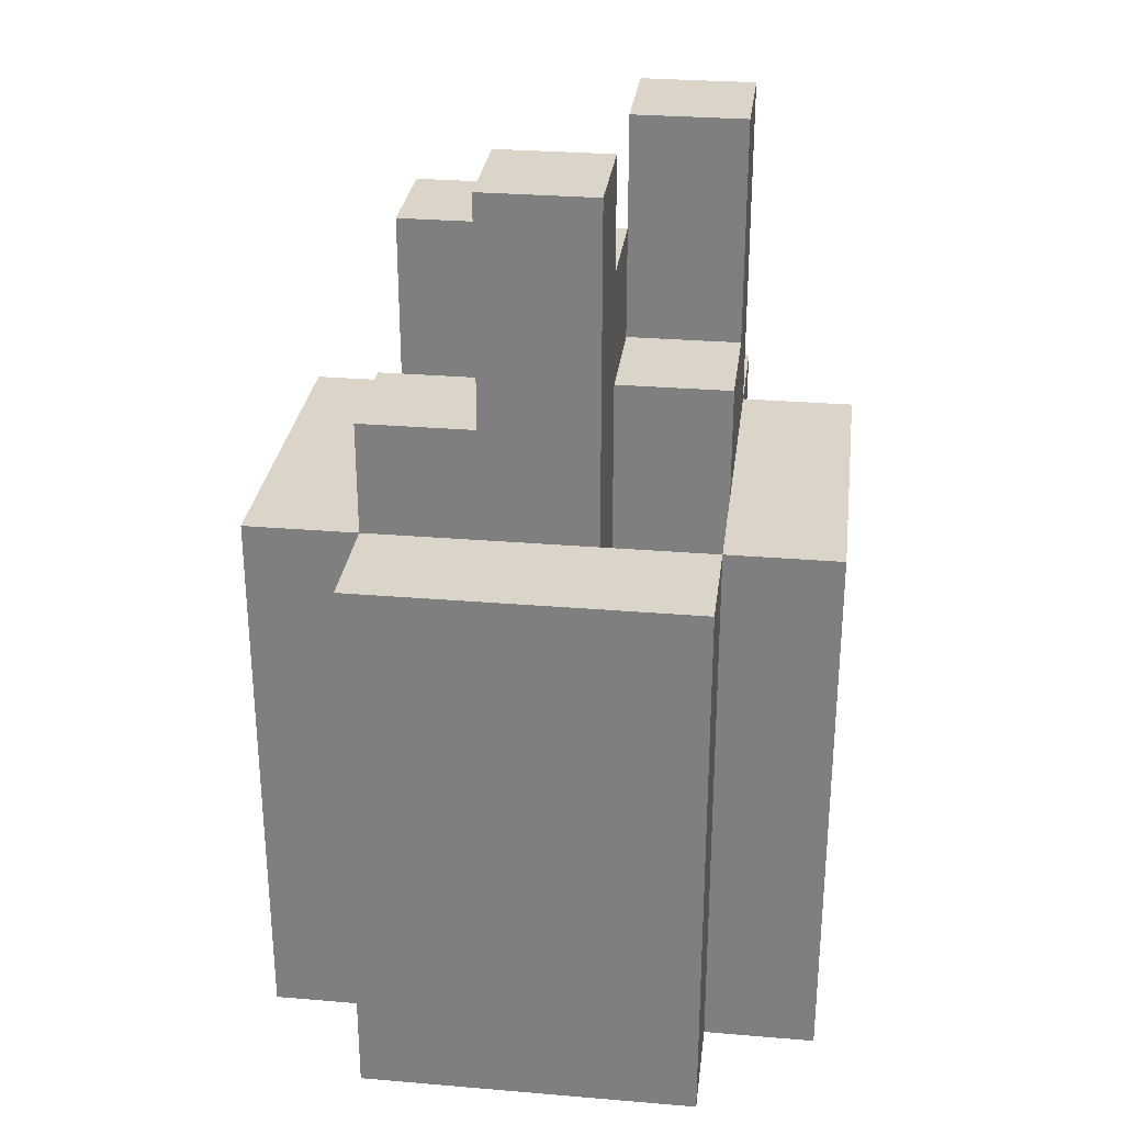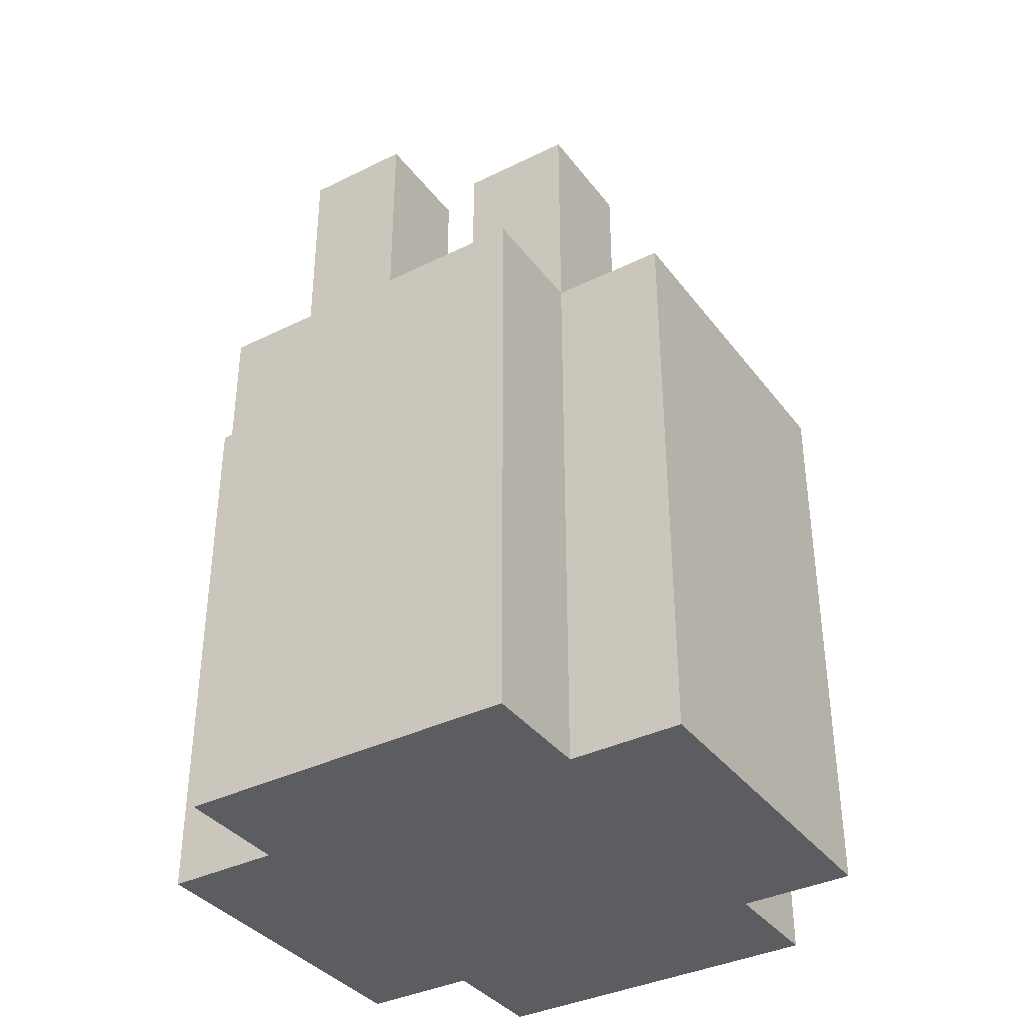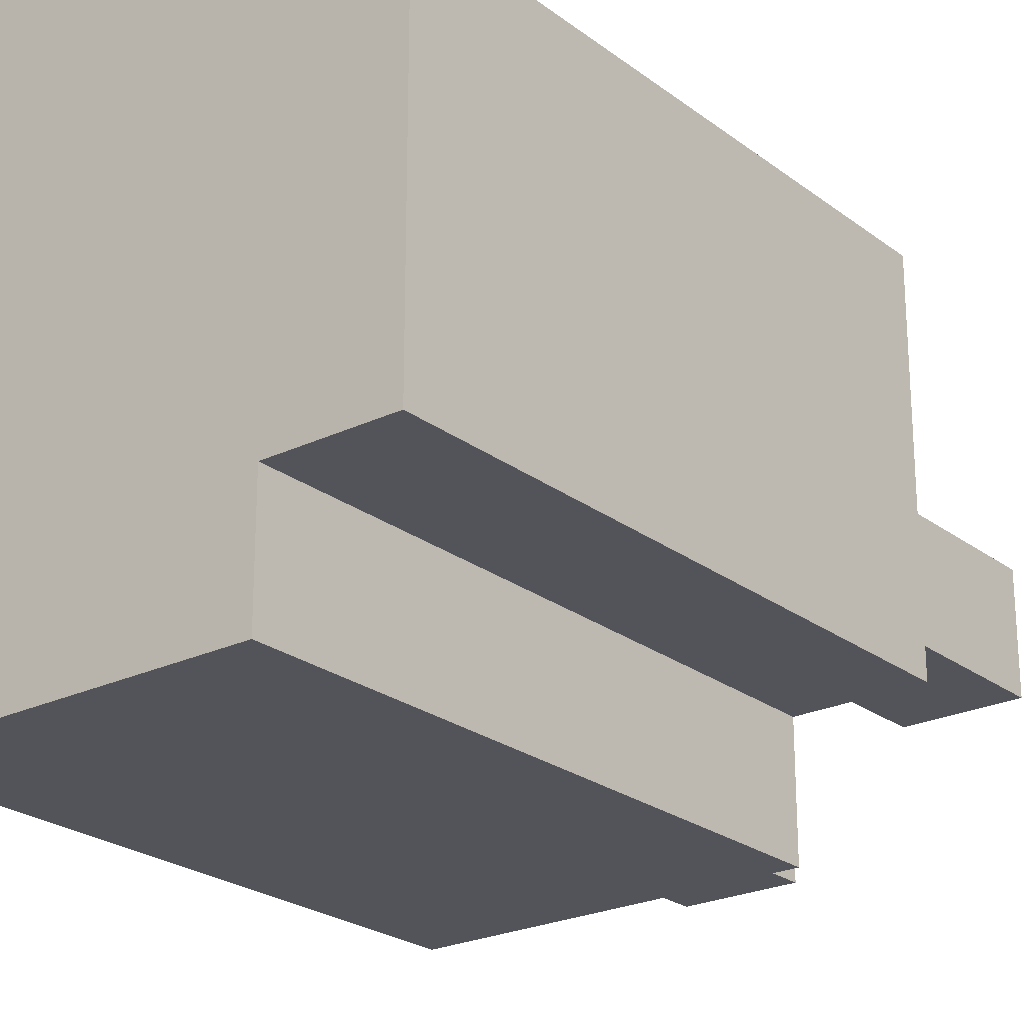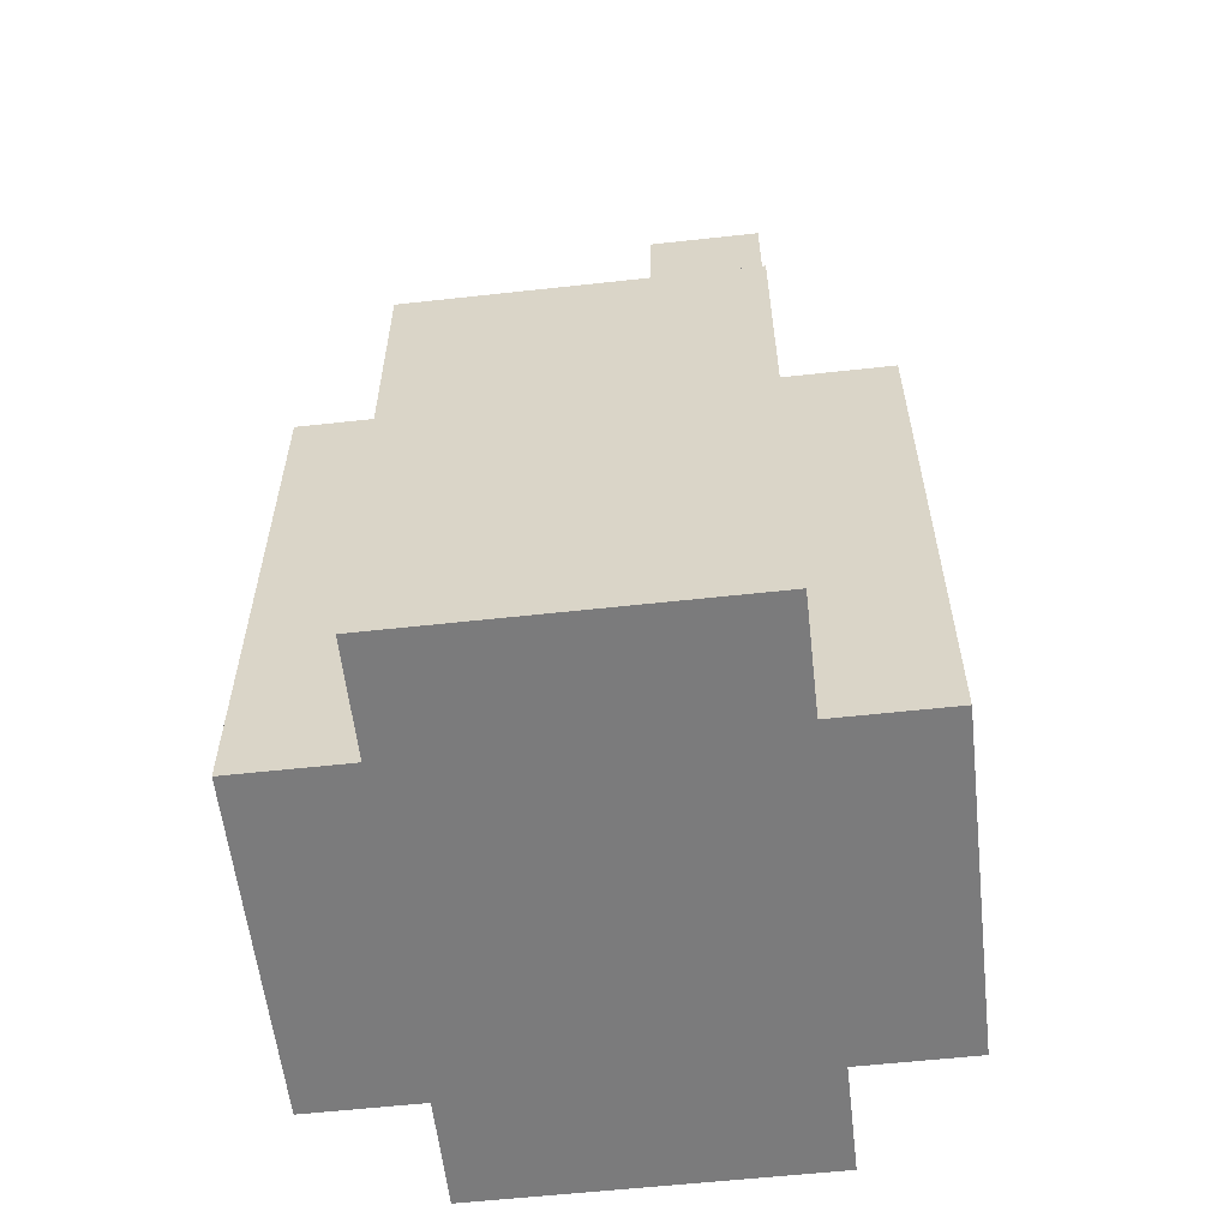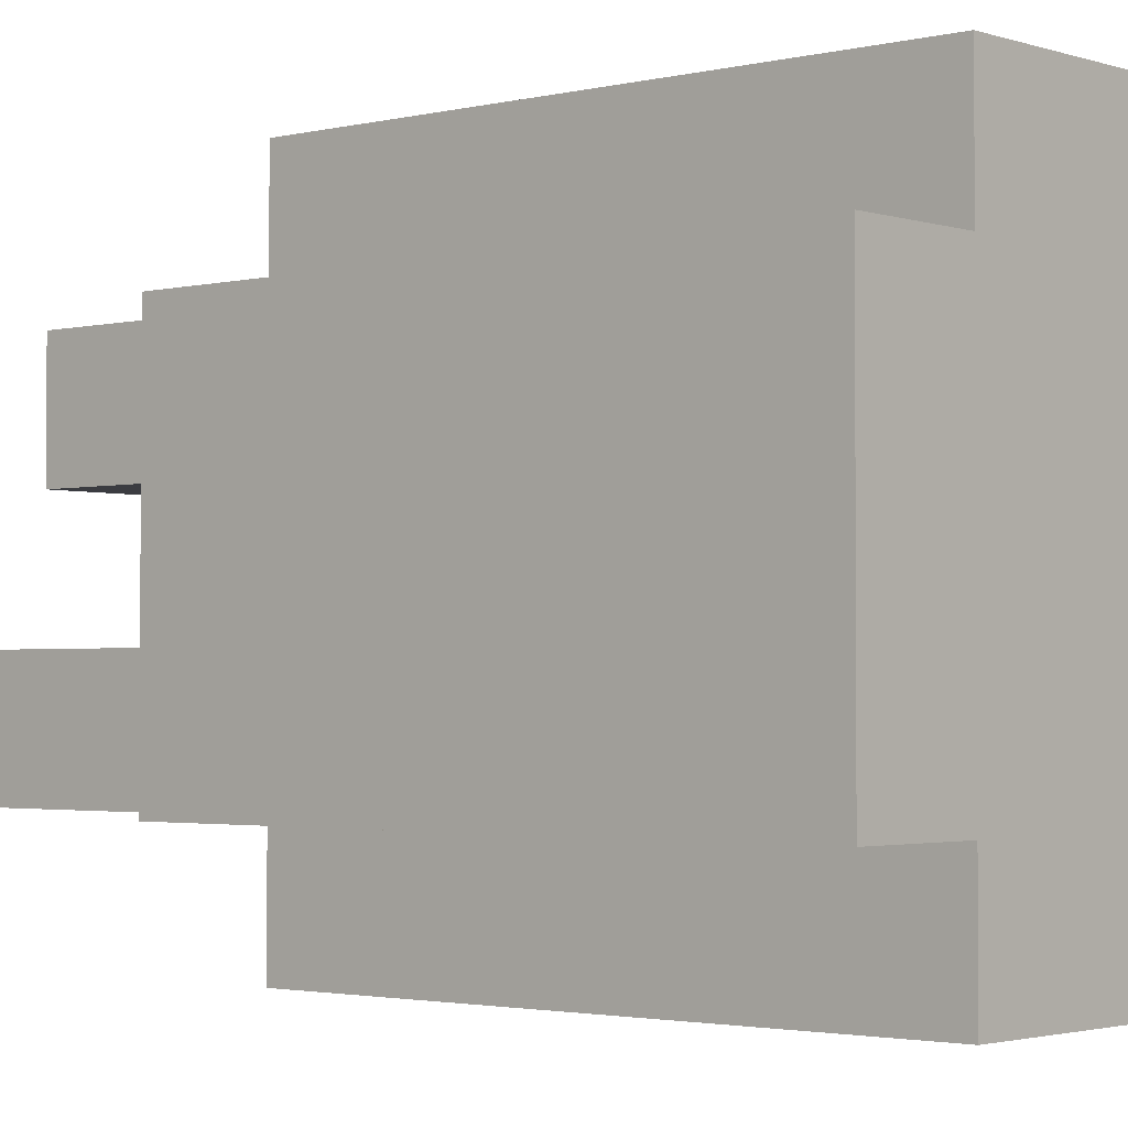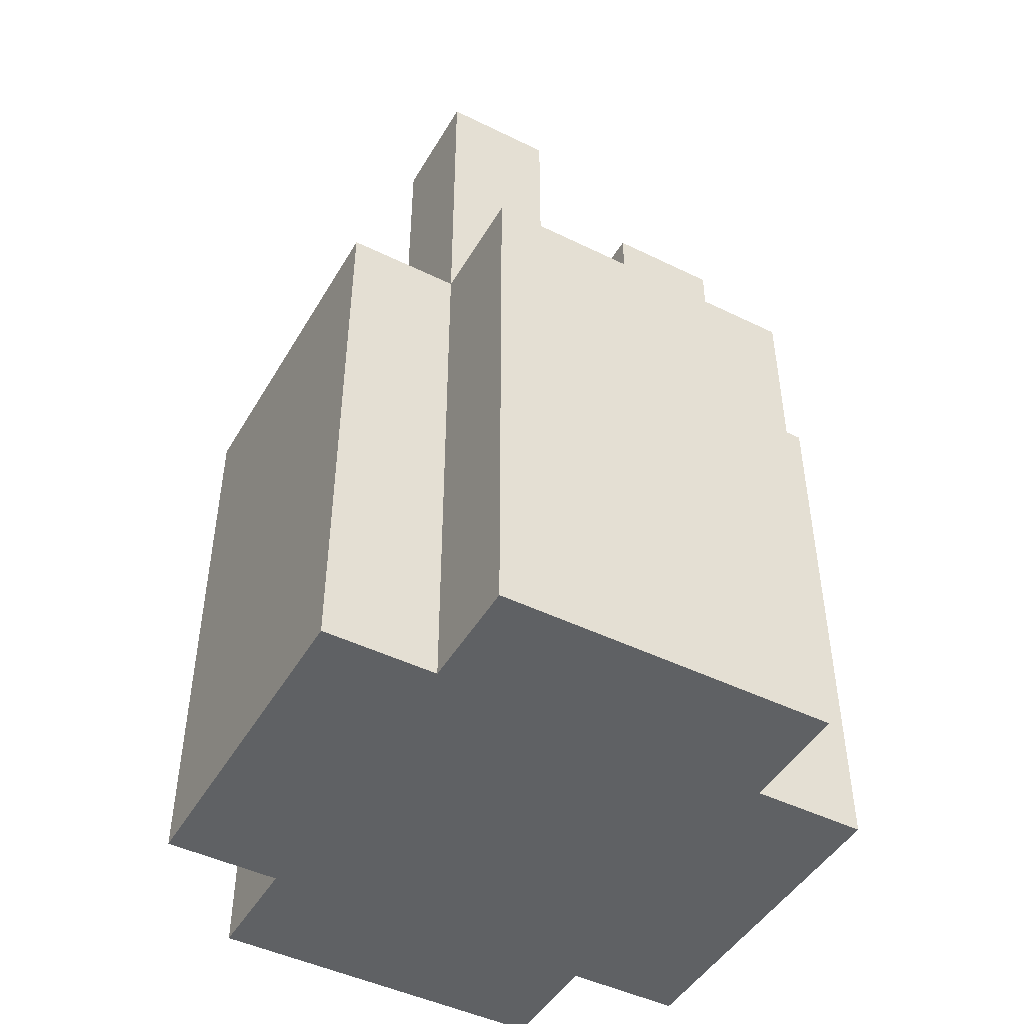
<metadata>
{"format":"obj","ext":"obj","renderer":"f3d","projection":"perspective","resolution":1024,"background":"white","views":[{"elev":29.1,"azim":97.1,"up":"+Y"},{"elev":-36.9,"azim":-57.5,"up":"+Y"},{"elev":-23.8,"azim":38.7,"up":"+Z"},{"elev":-58.4,"azim":-173.5,"up":"+Y"},{"elev":-2.2,"azim":-48.9,"up":"+Z"},{"elev":-46.7,"azim":-119.1,"up":"+Y"}]}
</metadata>
<code>
o
v 0 2 -0.1
v 0 2 -0.4
v 0 2.1 -0.1
v 0 2.1 -0.4
v 0 2.2 -0.1
v 0 2.2 -0.4
v 0 2.3 -0.1
v 0 2.3 -0.4
v 0 2.5 -0.1
v 0 2.5 -0.4
v 0.1 2 0
v 0.1 2 -0.1
v 0.1 2 -0.4
v 0.1 2 -0.5
v 0.1 2.1 0
v 0.1 2.1 -0.1
v 0.1 2.1 -0.4
v 0.1 2.1 -0.5
v 0.1 2.2 0
v 0.1 2.2 -0.1
v 0.1 2.2 -0.4
v 0.1 2.2 -0.5
v 0.1 2.3 0
v 0.1 2.3 -0.1
v 0.1 2.3 -0.4
v 0.1 2.3 -0.5
v 0.1 2.5 0
v 0.1 2.5 -0.1
v 0.1 2.5 -0.2
v 0.1 2.5 -0.3
v 0.1 2.5 -0.4
v 0.1 2.5 -0.5
v 0.1 2.7 -0.1
v 0.1 2.7 -0.2
v 0.1 2.8 -0.3
v 0.1 2.8 -0.4
v 0.2 2.1 -0.2
v 0.2 2.1 -0.3
v 0.2 2.7 -0.2
v 0.2 2.7 -0.3
v 0.3 2.5 -0.1
v 0.3 2.5 -0.2
v 0.3 2.6 -0.1
v 0.3 2.6 -0.2
v 0.3 2.7 -0.2
v 0.3 2.7 -0.3
v 0.3 2.8 -0.2
v 0.3 2.8 -0.3
v 0.4 2.1 -0.3
v 0.4 2.1 -0.4
v 0.4 2.2 -0.3
v 0.4 2.2 -0.4
v 0.4 2.3 -0.3
v 0.4 2.3 -0.4
v 0.4 2.5 -0.3
v 0.4 2.5 -0.4
v 0.1 2.1 -0.2
v 0.1 2.1 -0.3
v 0.1 2.2 -0.2
v 0.1 2.2 -0.3
v 0.1 2.3 -0.2
v 0.1 2.3 -0.3
v 0.1 2.5 -0.2
v 0.1 2.5 -0.3
v 0.2 2.5 -0.1
v 0.2 2.5 -0.2
v 0.2 2.6 -0.3
v 0.2 2.6 -0.4
v 0.2 2.7 -0.1
v 0.2 2.7 -0.2
v 0.2 2.7 -0.3
v 0.2 2.8 -0.3
v 0.2 2.8 -0.4
v 0.3 2.1 -0.3
v 0.3 2.1 -0.4
v 0.3 2.2 -0.4
v 0.3 2.3 -0.4
v 0.3 2.5 -0.4
v 0.3 2.6 -0.3
v 0.3 2.6 -0.4
v 0.4 2 0
v 0.4 2 -0.1
v 0.4 2 -0.4
v 0.4 2 -0.5
v 0.4 2.1 0
v 0.4 2.1 -0.1
v 0.4 2.1 -0.4
v 0.4 2.1 -0.5
v 0.4 2.2 0
v 0.4 2.2 -0.1
v 0.4 2.2 -0.4
v 0.4 2.2 -0.5
v 0.4 2.3 0
v 0.4 2.3 -0.1
v 0.4 2.3 -0.4
v 0.4 2.3 -0.5
v 0.4 2.5 0
v 0.4 2.5 -0.1
v 0.4 2.5 -0.2
v 0.4 2.5 -0.3
v 0.4 2.5 -0.4
v 0.4 2.5 -0.5
v 0.4 2.6 -0.1
v 0.4 2.6 -0.2
v 0.4 2.8 -0.2
v 0.4 2.8 -0.3
v 0.5 2 -0.1
v 0.5 2 -0.4
v 0.5 2.1 -0.1
v 0.5 2.1 -0.4
v 0.5 2.2 -0.1
v 0.5 2.2 -0.4
v 0.5 2.3 -0.1
v 0.5 2.3 -0.4
v 0.5 2.5 -0.1
v 0.5 2.5 -0.4
v 0.1 2 0
v 0.1 2.1 0
v 0.1 2.2 0
v 0.1 2.3 0
v 0.1 2.5 0
v 0.4 2 0
v 0.4 2.1 0
v 0.4 2.2 0
v 0.4 2.3 0
v 0.4 2.5 0
v 0 2 -0.1
v 0 2.1 -0.1
v 0 2.2 -0.1
v 0 2.3 -0.1
v 0 2.5 -0.1
v 0.1 2 -0.1
v 0.1 2.1 -0.1
v 0.1 2.2 -0.1
v 0.1 2.3 -0.1
v 0.1 2.5 -0.1
v 0.1 2.7 -0.1
v 0.2 2.5 -0.1
v 0.2 2.7 -0.1
v 0.3 2.5 -0.1
v 0.3 2.6 -0.1
v 0.4 2 -0.1
v 0.4 2.1 -0.1
v 0.4 2.2 -0.1
v 0.4 2.3 -0.1
v 0.4 2.5 -0.1
v 0.4 2.6 -0.1
v 0.5 2 -0.1
v 0.5 2.1 -0.1
v 0.5 2.2 -0.1
v 0.5 2.3 -0.1
v 0.5 2.5 -0.1
v 0.2 2.5 -0.2
v 0.2 2.7 -0.2
v 0.3 2.5 -0.2
v 0.3 2.6 -0.2
v 0.3 2.7 -0.2
v 0.3 2.8 -0.2
v 0.4 2.6 -0.2
v 0.4 2.8 -0.2
v 0.1 2.1 -0.3
v 0.1 2.2 -0.3
v 0.1 2.3 -0.3
v 0.1 2.5 -0.3
v 0.1 2.8 -0.3
v 0.2 2.1 -0.3
v 0.2 2.7 -0.3
v 0.2 2.8 -0.3
v 0.3 2.1 -0.4
v 0.3 2.2 -0.4
v 0.3 2.3 -0.4
v 0.3 2.5 -0.4
v 0.4 2.1 -0.4
v 0.4 2.2 -0.4
v 0.4 2.3 -0.4
v 0.4 2.5 -0.4
v 0.1 2.1 -0.2
v 0.1 2.2 -0.2
v 0.1 2.3 -0.2
v 0.1 2.5 -0.2
v 0.1 2.7 -0.2
v 0.2 2.1 -0.2
v 0.2 2.7 -0.2
v 0.2 2.6 -0.3
v 0.2 2.7 -0.3
v 0.3 2.1 -0.3
v 0.3 2.6 -0.3
v 0.3 2.7 -0.3
v 0.3 2.8 -0.3
v 0.4 2.1 -0.3
v 0.4 2.2 -0.3
v 0.4 2.3 -0.3
v 0.4 2.5 -0.3
v 0.4 2.8 -0.3
v 0 2 -0.4
v 0 2.1 -0.4
v 0 2.2 -0.4
v 0 2.3 -0.4
v 0 2.5 -0.4
v 0.1 2 -0.4
v 0.1 2.1 -0.4
v 0.1 2.2 -0.4
v 0.1 2.3 -0.4
v 0.1 2.5 -0.4
v 0.1 2.8 -0.4
v 0.2 2.5 -0.4
v 0.2 2.6 -0.4
v 0.2 2.8 -0.4
v 0.3 2.5 -0.4
v 0.3 2.6 -0.4
v 0.4 2 -0.4
v 0.4 2.1 -0.4
v 0.4 2.2 -0.4
v 0.4 2.3 -0.4
v 0.4 2.5 -0.4
v 0.5 2 -0.4
v 0.5 2.1 -0.4
v 0.5 2.2 -0.4
v 0.5 2.3 -0.4
v 0.5 2.5 -0.4
v 0.1 2 -0.5
v 0.1 2.1 -0.5
v 0.1 2.2 -0.5
v 0.1 2.3 -0.5
v 0.1 2.5 -0.5
v 0.4 2 -0.5
v 0.4 2.1 -0.5
v 0.4 2.2 -0.5
v 0.4 2.3 -0.5
v 0.4 2.5 -0.5
v 0.1 2 0
v 0.4 2 0
v 0 2 -0.1
v 0.1 2 -0.1
v 0.4 2 -0.1
v 0.5 2 -0.1
v 0 2 -0.4
v 0.1 2 -0.4
v 0.4 2 -0.4
v 0.5 2 -0.4
v 0.1 2 -0.5
v 0.4 2 -0.5
v 0.1 2.1 -0.2
v 0.2 2.1 -0.2
v 0.1 2.1 -0.3
v 0.2 2.1 -0.3
v 0.3 2.1 -0.3
v 0.4 2.1 -0.3
v 0.3 2.1 -0.4
v 0.4 2.1 -0.4
v 0.1 2.5 0
v 0.4 2.5 0
v 0 2.5 -0.1
v 0.1 2.5 -0.1
v 0.2 2.5 -0.1
v 0.3 2.5 -0.1
v 0.4 2.5 -0.1
v 0.5 2.5 -0.1
v 0.1 2.5 -0.2
v 0.2 2.5 -0.2
v 0.3 2.5 -0.2
v 0.4 2.5 -0.2
v 0.1 2.5 -0.3
v 0.4 2.5 -0.3
v 0 2.5 -0.4
v 0.1 2.5 -0.4
v 0.2 2.5 -0.4
v 0.3 2.5 -0.4
v 0.4 2.5 -0.4
v 0.5 2.5 -0.4
v 0.1 2.5 -0.5
v 0.4 2.5 -0.5
v 0.3 2.6 -0.1
v 0.4 2.6 -0.1
v 0.3 2.6 -0.2
v 0.4 2.6 -0.2
v 0.2 2.6 -0.3
v 0.3 2.6 -0.3
v 0.2 2.6 -0.4
v 0.3 2.6 -0.4
v 0.1 2.7 -0.1
v 0.2 2.7 -0.1
v 0.1 2.7 -0.2
v 0.2 2.7 -0.2
v 0.3 2.7 -0.2
v 0.2 2.7 -0.3
v 0.3 2.7 -0.3
v 0.3 2.8 -0.2
v 0.4 2.8 -0.2
v 0.1 2.8 -0.3
v 0.2 2.8 -0.3
v 0.3 2.8 -0.3
v 0.4 2.8 -0.3
v 0.1 2.8 -0.4
v 0.2 2.8 -0.4
f 3 2 1
f 4 2 3
f 5 4 3
f 6 4 5
f 7 6 5
f 8 6 7
f 9 8 7
f 10 8 9
f 15 12 11
f 16 12 15
f 17 14 13
f 18 14 17
f 19 16 15
f 20 16 19
f 21 18 17
f 22 18 21
f 23 20 19
f 24 20 23
f 25 22 21
f 26 22 25
f 27 24 23
f 28 24 27
f 31 26 25
f 32 26 31
f 33 29 28
f 34 29 33
f 35 31 30
f 36 31 35
f 39 38 37
f 40 38 39
f 43 42 41
f 44 42 43
f 47 46 45
f 48 46 47
f 51 50 49
f 52 50 51
f 53 52 51
f 54 52 53
f 55 54 53
f 56 54 55
f 57 58 59
f 59 58 60
f 59 60 61
f 61 60 62
f 61 62 63
f 63 62 64
f 65 66 69
f 69 66 70
f 67 68 71
f 71 68 72
f 72 68 73
f 74 75 76
f 74 76 77
f 74 77 78
f 74 78 79
f 79 78 80
f 81 82 85
f 85 82 86
f 83 84 87
f 87 84 88
f 85 86 89
f 89 86 90
f 87 88 91
f 91 88 92
f 89 90 93
f 93 90 94
f 91 92 95
f 95 92 96
f 93 94 97
f 97 94 98
f 95 96 101
f 101 96 102
f 98 99 103
f 99 100 104
f 103 99 104
f 104 100 105
f 105 100 106
f 107 108 109
f 109 108 110
f 109 110 111
f 111 110 112
f 111 112 113
f 113 112 114
f 113 114 115
f 115 114 116
f 122 118 117
f 123 119 118
f 123 118 122
f 124 120 119
f 124 119 123
f 125 121 120
f 125 120 124
f 126 121 125
f 132 128 127
f 133 129 128
f 133 128 132
f 134 130 129
f 134 129 133
f 135 131 130
f 135 130 134
f 136 131 135
f 138 137 136
f 139 137 138
f 146 141 140
f 147 141 146
f 148 143 142
f 149 144 143
f 149 143 148
f 150 145 144
f 150 144 149
f 151 146 145
f 151 145 150
f 152 146 151
f 155 154 153
f 156 154 155
f 157 154 156
f 159 158 157
f 159 157 156
f 160 158 159
f 166 162 161
f 166 165 164
f 166 164 163
f 166 163 162
f 167 165 166
f 168 165 167
f 173 170 169
f 174 171 170
f 174 170 173
f 175 172 171
f 175 171 174
f 176 172 175
f 177 178 182
f 180 181 182
f 179 180 182
f 178 179 182
f 182 181 183
f 184 185 187
f 187 185 188
f 186 187 190
f 188 189 190
f 187 188 190
f 190 189 191
f 191 189 192
f 192 189 193
f 193 189 194
f 195 196 200
f 196 197 201
f 200 196 201
f 197 198 202
f 201 197 202
f 198 199 203
f 202 198 203
f 203 199 204
f 204 205 206
f 206 205 207
f 207 205 208
f 206 207 209
f 209 207 210
f 211 212 216
f 212 213 217
f 216 212 217
f 213 214 218
f 217 213 218
f 214 215 219
f 218 214 219
f 219 215 220
f 221 222 226
f 222 223 227
f 226 222 227
f 223 224 228
f 227 223 228
f 224 225 229
f 228 224 229
f 229 225 230
f 234 232 231
f 235 232 234
f 237 234 233
f 237 236 235
f 237 235 234
f 238 236 237
f 239 236 238
f 240 236 239
f 241 239 238
f 242 239 241
f 243 244 245
f 245 244 246
f 247 248 249
f 249 248 250
f 251 252 254
f 254 252 255
f 255 252 256
f 256 252 257
f 253 254 259
f 255 256 260
f 260 256 261
f 257 258 262
f 253 259 263
f 262 258 264
f 253 263 265
f 265 263 266
f 264 258 269
f 269 258 270
f 267 268 271
f 268 269 271
f 266 267 271
f 271 269 272
f 273 274 275
f 275 274 276
f 277 278 279
f 279 278 280
f 281 282 283
f 283 282 284
f 284 285 286
f 286 285 287
f 288 289 292
f 292 289 293
f 290 291 294
f 294 291 295

</code>
